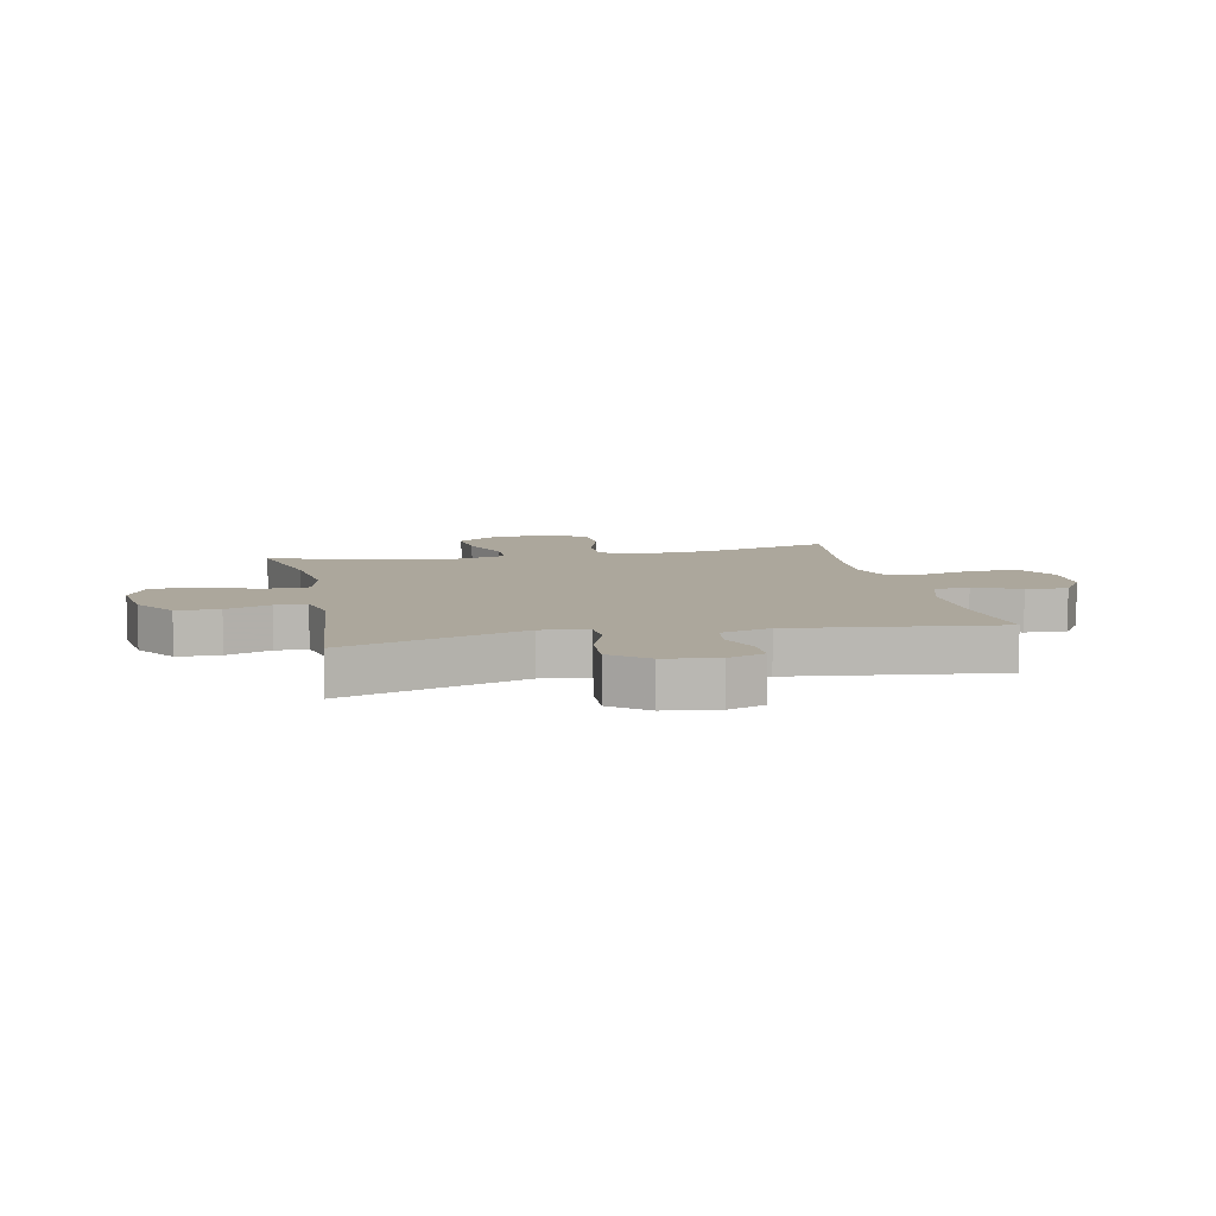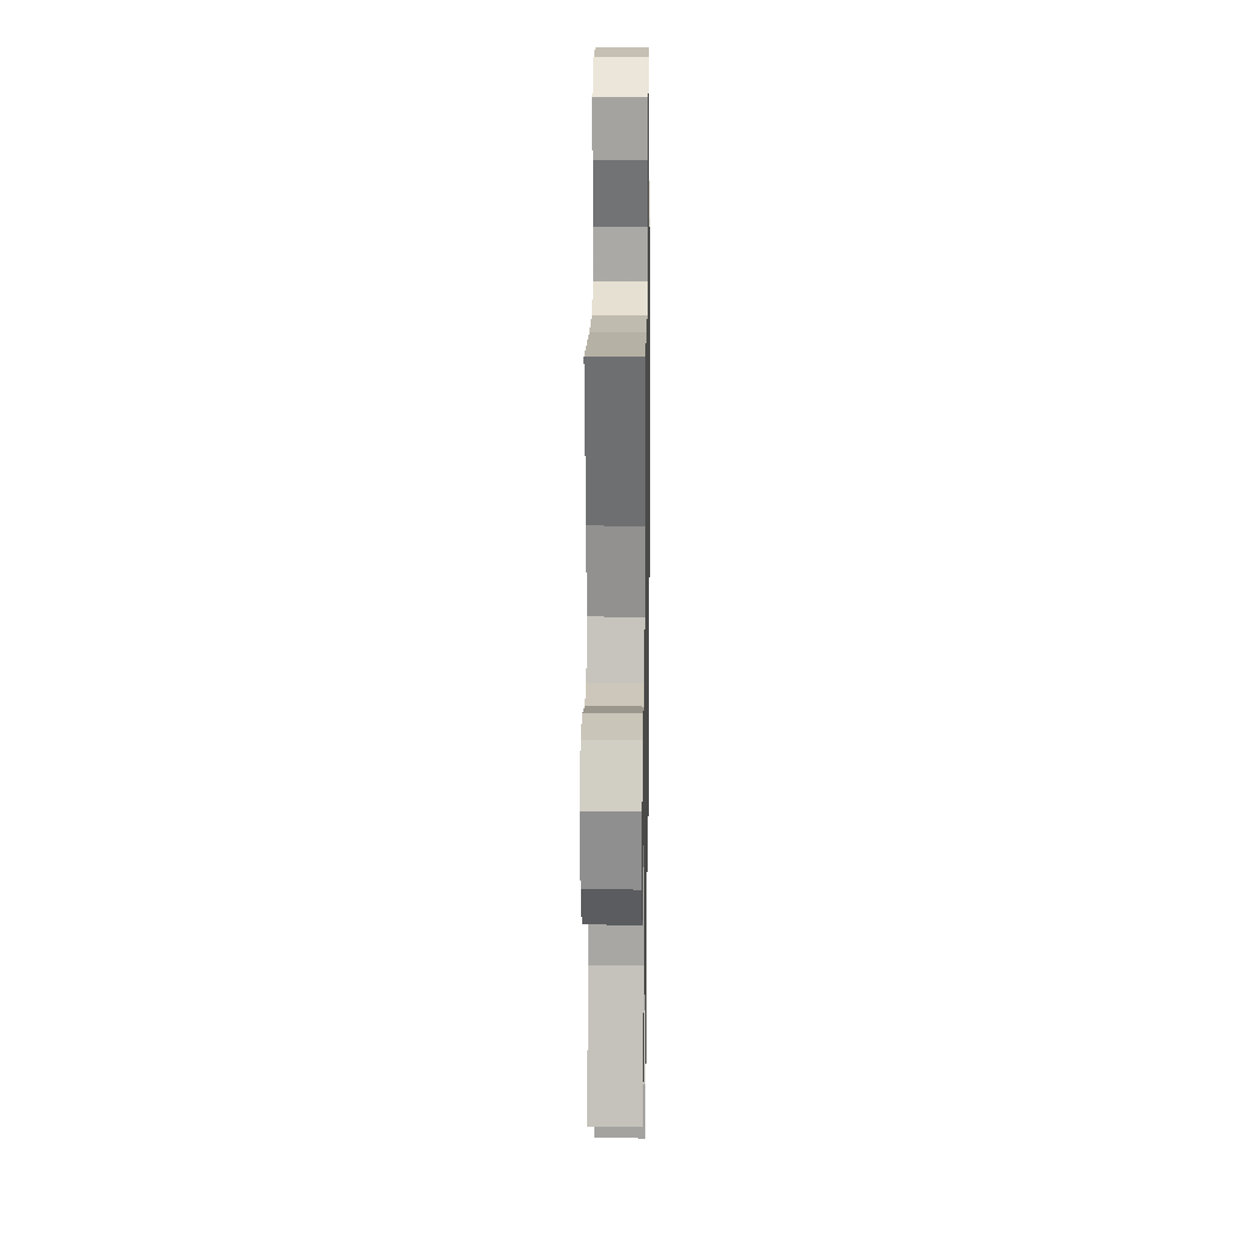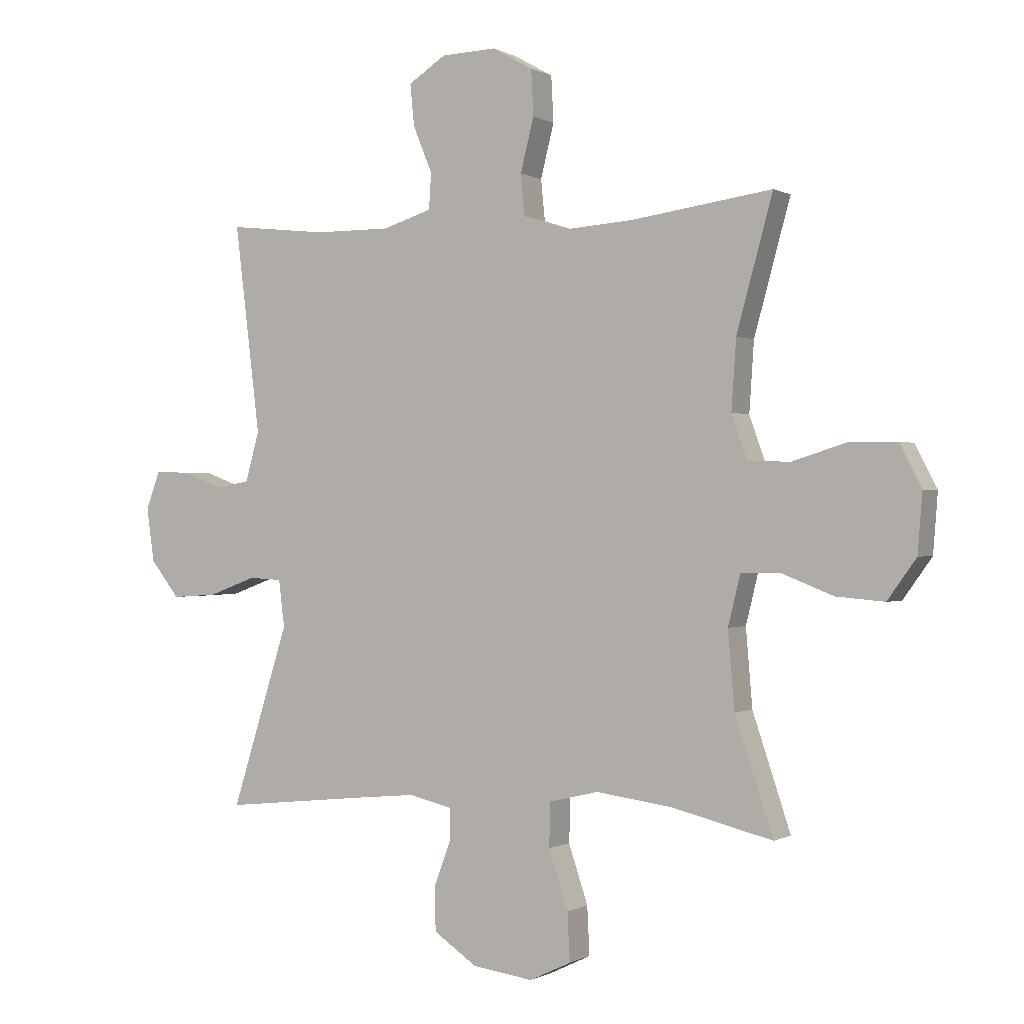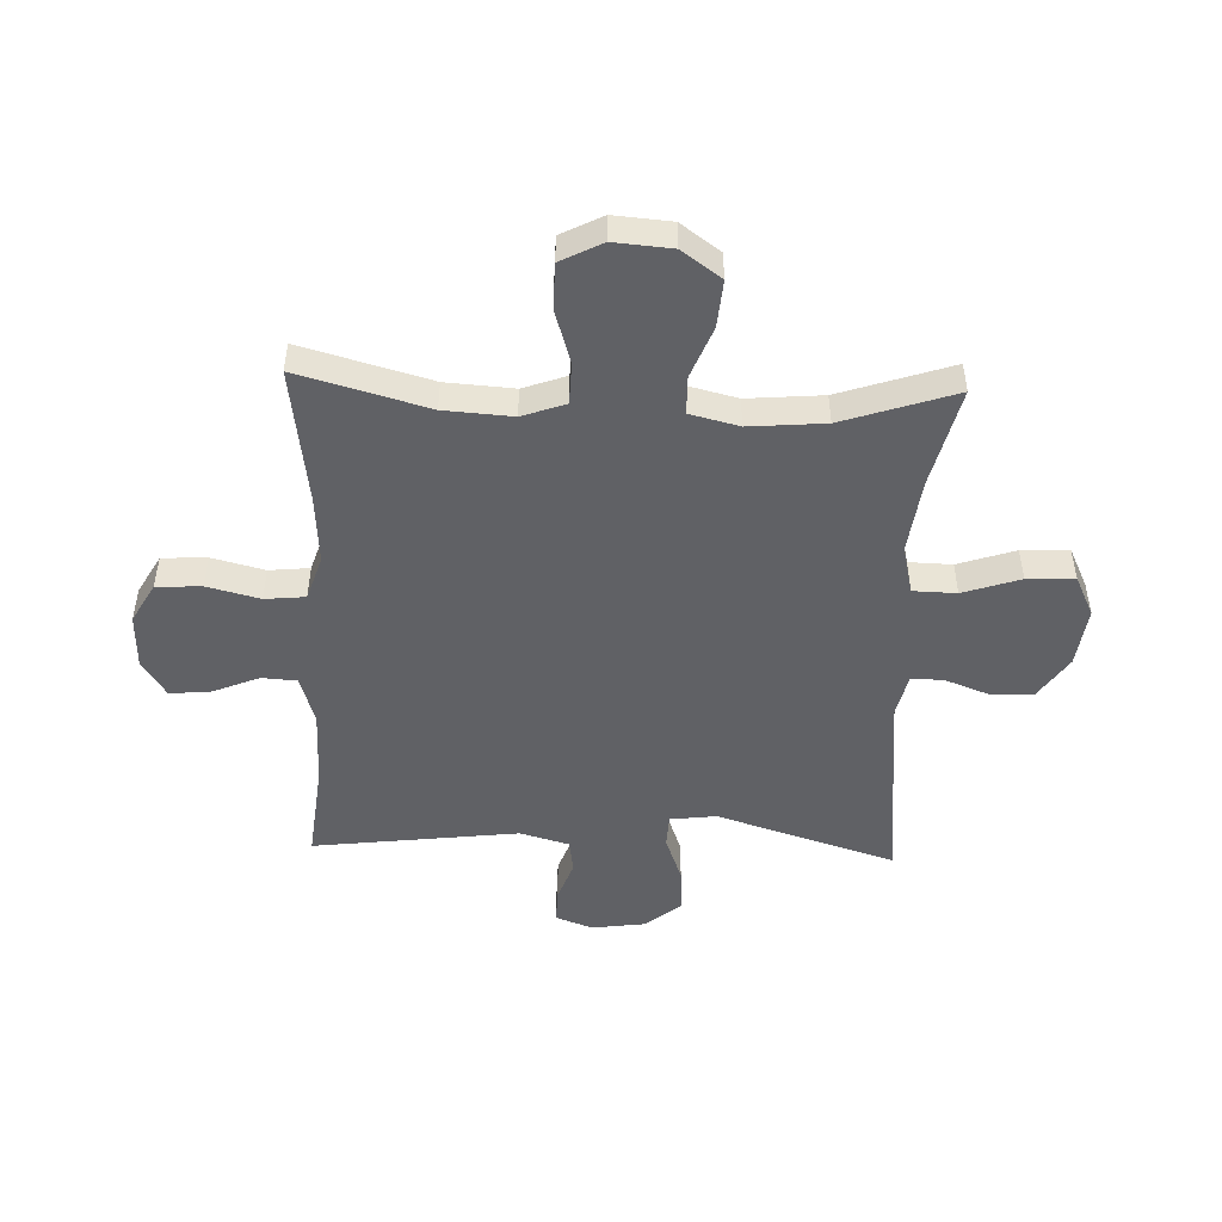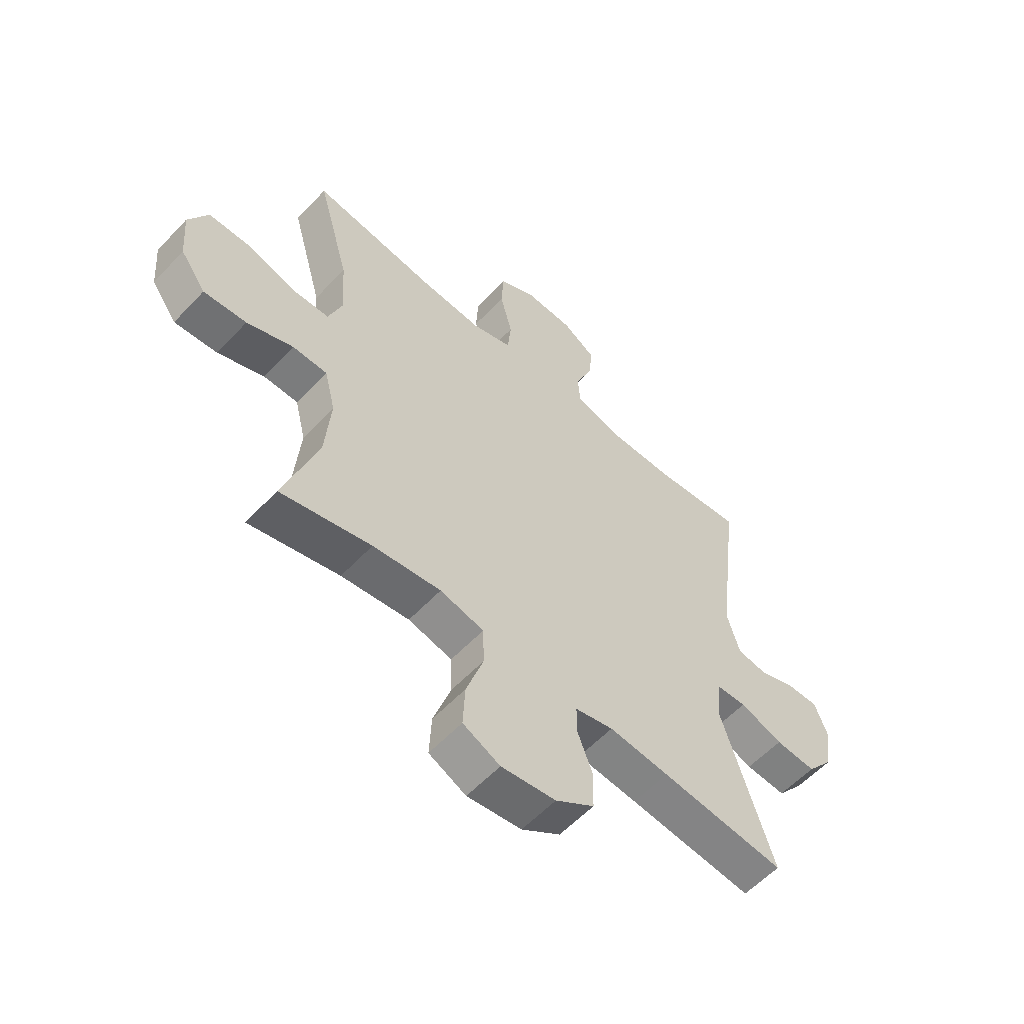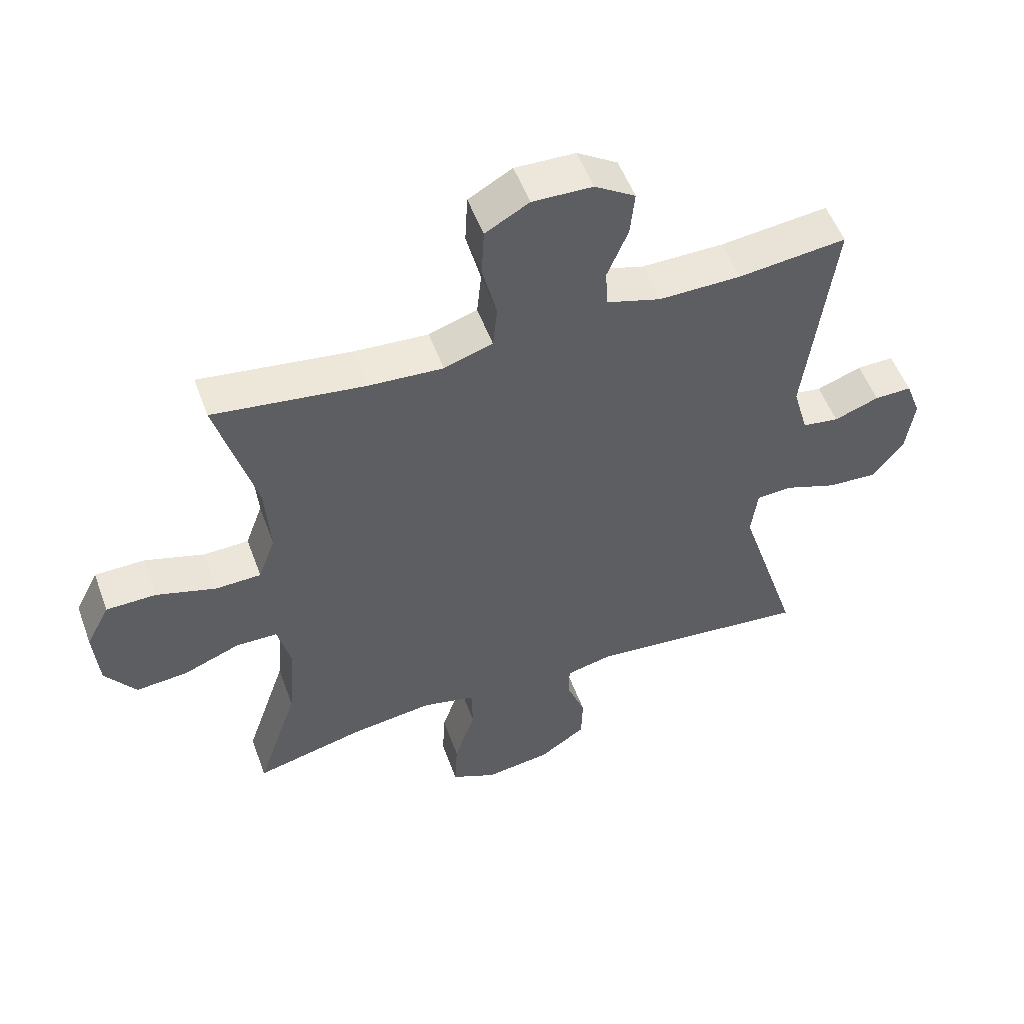
<metadata>
{"format":"obj","ext":"obj","renderer":"f3d","projection":"perspective","resolution":1024,"background":"white","views":[{"elev":8.3,"azim":-102.0,"up":"+Y"},{"elev":19.9,"azim":90.9,"up":"+Z"},{"elev":-0.3,"azim":28.7,"up":"+Z"},{"elev":-48.8,"azim":87.9,"up":"+Y"},{"elev":-58.1,"azim":137.3,"up":"+Z"},{"elev":53.3,"azim":160.0,"up":"+Z"}]}
</metadata>
<code>
v -0.5 0.07 0.5
v -0.329 0.07 0.481
v -0.199 0.07 0.48
v -0.114 0.07 0.506
v -0.11 0.07 0.567
v -0.143 0.07 0.647
v -0.15 0.07 0.718
v -0.086 0.07 0.759
v 0.009 0.07 0.762
v 0.078 0.07 0.723
v 0.082 0.07 0.645
v 0.059 0.07 0.554
v 0.066 0.07 0.484
v 0.143 0.07 0.459
v 0.26 0.07 0.467
v 0.5 0.07 0.5
v 0.438 0.07 0.276
v 0.43 0.07 0.158
v 0.457 0.07 0.083
v 0.529 0.07 0.081
v 0.623 0.07 0.11
v 0.702 0.07 0.109
v 0.739 0.07 0.037
v 0.731 0.07 -0.063
v 0.682 0.07 -0.131
v 0.6 0.07 -0.124
v 0.511 0.07 -0.089
v 0.445 0.07 -0.09
v 0.424 0.07 -0.175
v 0.435 0.07 -0.306
v 0.5 0.07 -0.5
v 0.327 0.07 -0.458
v 0.197 0.07 -0.441
v 0.113 0.07 -0.461
v 0.111 0.07 -0.536
v 0.144 0.07 -0.635
v 0.148 0.07 -0.717
v 0.077 0.07 -0.751
v -0.027 0.07 -0.737
v -0.101 0.07 -0.687
v -0.103 0.07 -0.613
v -0.074 0.07 -0.536
v -0.074 0.07 -0.481
v -0.147 0.07 -0.464
v -0.262 0.07 -0.475
v -0.5 0.07 -0.5
v -0.402 0.07 -0.19
v -0.412 0.07 -0.11
v -0.469 0.07 -0.107
v -0.551 0.07 -0.137
v -0.629 0.07 -0.142
v -0.679 0.07 -0.079
v -0.692 0.07 0.013
v -0.668 0.07 0.077
v -0.609 0.07 0.076
v -0.538 0.07 0.05
v -0.48 0.07 0.059
v -0.456 0.07 0.144
v -0.5 0 0.5
v -0.329 0 0.481
v -0.199 0 0.48
v -0.114 0 0.506
v -0.11 0 0.567
v -0.143 0 0.647
v -0.15 0 0.718
v -0.086 0 0.759
v 0.009 0 0.762
v 0.078 0 0.723
v 0.082 0 0.645
v 0.059 0 0.554
v 0.066 0 0.484
v 0.143 0 0.459
v 0.26 0 0.467
v 0.5 0 0.5
v 0.438 0 0.276
v 0.43 0 0.158
v 0.457 0 0.083
v 0.529 0 0.081
v 0.623 0 0.11
v 0.702 0 0.109
v 0.739 0 0.037
v 0.731 0 -0.063
v 0.682 0 -0.131
v 0.6 0 -0.124
v 0.511 0 -0.089
v 0.445 0 -0.09
v 0.424 0 -0.175
v 0.435 0 -0.306
v 0.5 0 -0.5
v 0.327 0 -0.458
v 0.197 0 -0.441
v 0.113 0 -0.461
v 0.111 0 -0.536
v 0.144 0 -0.635
v 0.148 0 -0.717
v 0.077 0 -0.751
v -0.027 0 -0.737
v -0.101 0 -0.687
v -0.103 0 -0.613
v -0.074 0 -0.536
v -0.074 0 -0.481
v -0.147 0 -0.464
v -0.262 0 -0.475
v -0.5 0 -0.5
v -0.402 0 -0.19
v -0.412 0 -0.11
v -0.469 0 -0.107
v -0.551 0 -0.137
v -0.629 0 -0.142
v -0.679 0 -0.079
v -0.692 0 0.013
v -0.668 0 0.077
v -0.609 0 0.076
v -0.538 0 0.05
v -0.48 0 0.059
v -0.456 0 0.144
f 53 54 55 56
f 53 56 57
f 52 53 57
f 49 50 51 52
f 48 49 52 57
f 45 46 47
f 44 45 47 48
f 43 44 48 57
f 39 40 41 42
f 39 42 43
f 38 39 43
f 35 36 37 38
f 34 35 38 43
f 33 34 43 57
f 30 31 32
f 29 30 32 33
f 28 29 33 57
f 24 25 26 27
f 20 21 22 23
f 19 20 23 24
f 15 16 17
f 14 15 17 18
f 13 14 18 19
f 9 10 11 12
f 9 12 13
f 8 9 13
f 5 6 7 8
f 4 5 8 13
f 3 4 13 19
f 58 1 2
f 58 2 3 19
f 27 28 57 58
f 19 24 27 58
f 114 113 112 111
f 115 114 111
f 115 111 110
f 110 109 108 107
f 115 110 107 106
f 105 104 103
f 106 105 103 102
f 115 106 102 101
f 100 99 98 97
f 101 100 97
f 101 97 96
f 96 95 94 93
f 101 96 93 92
f 115 101 92 91
f 90 89 88
f 91 90 88 87
f 115 91 87 86
f 85 84 83 82
f 81 80 79 78
f 82 81 78 77
f 75 74 73
f 76 75 73 72
f 77 76 72 71
f 70 69 68 67
f 71 70 67
f 71 67 66
f 66 65 64 63
f 71 66 63 62
f 77 71 62 61
f 60 59 116
f 77 61 60 116
f 116 115 86 85
f 116 85 82 77
f 1 59 60 2
f 2 60 61 3
f 3 61 62 4
f 4 62 63 5
f 5 63 64 6
f 6 64 65 7
f 7 65 66 8
f 8 66 67 9
f 9 67 68 10
f 10 68 69 11
f 11 69 70 12
f 12 70 71 13
f 13 71 72 14
f 14 72 73 15
f 15 73 74 16
f 16 74 75 17
f 17 75 76 18
f 18 76 77 19
f 19 77 78 20
f 20 78 79 21
f 21 79 80 22
f 22 80 81 23
f 23 81 82 24
f 24 82 83 25
f 25 83 84 26
f 26 84 85 27
f 27 85 86 28
f 28 86 87 29
f 29 87 88 30
f 30 88 89 31
f 31 89 90 32
f 32 90 91 33
f 33 91 92 34
f 34 92 93 35
f 35 93 94 36
f 36 94 95 37
f 37 95 96 38
f 38 96 97 39
f 39 97 98 40
f 40 98 99 41
f 41 99 100 42
f 42 100 101 43
f 43 101 102 44
f 44 102 103 45
f 45 103 104 46
f 46 104 105 47
f 47 105 106 48
f 48 106 107 49
f 49 107 108 50
f 50 108 109 51
f 51 109 110 52
f 52 110 111 53
f 53 111 112 54
f 54 112 113 55
f 55 113 114 56
f 56 114 115 57
f 57 115 116 58
f 58 116 59 1

</code>
